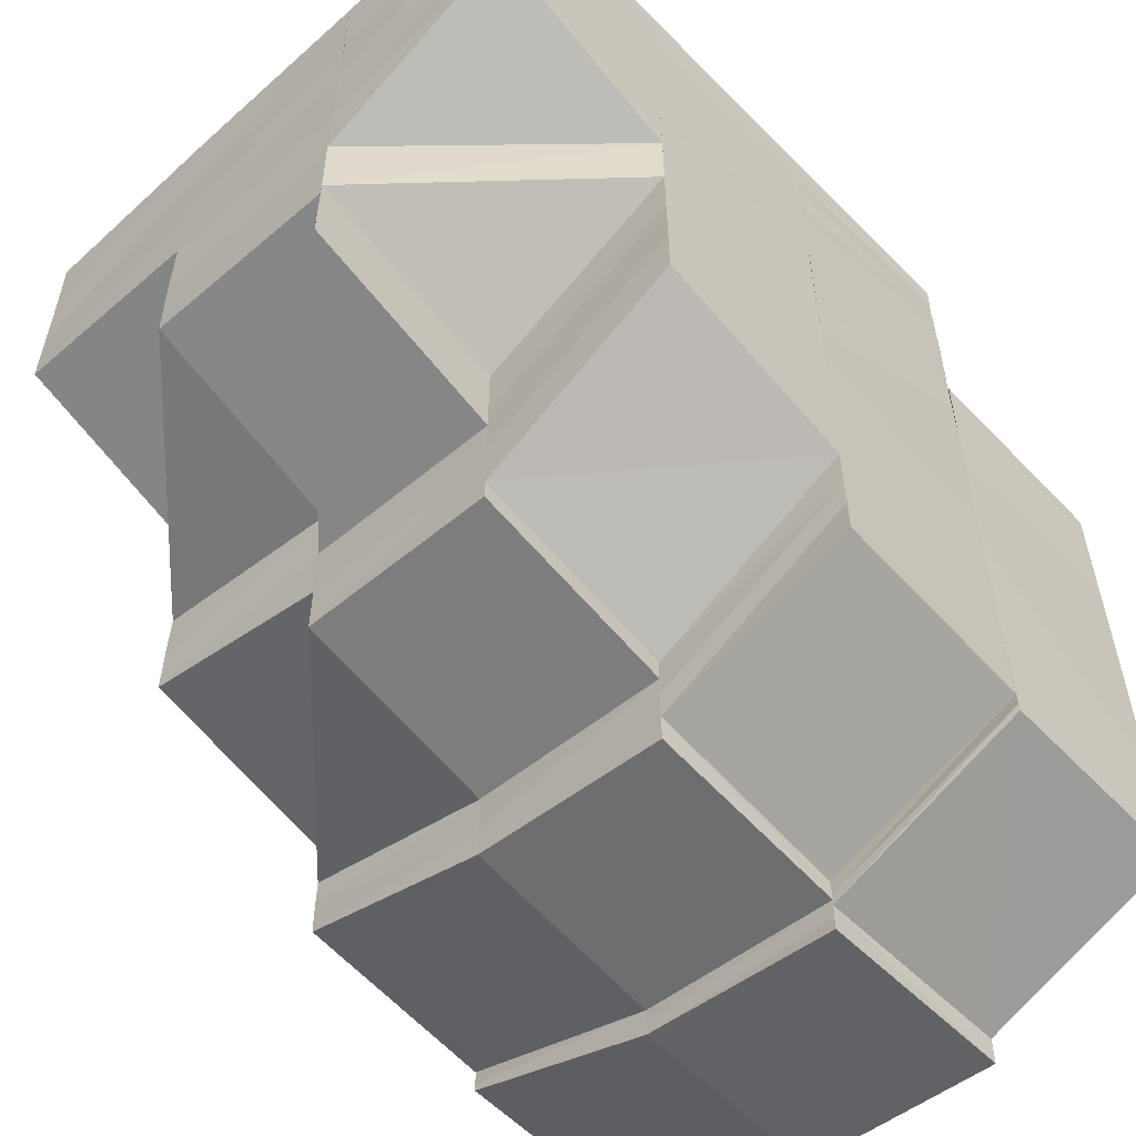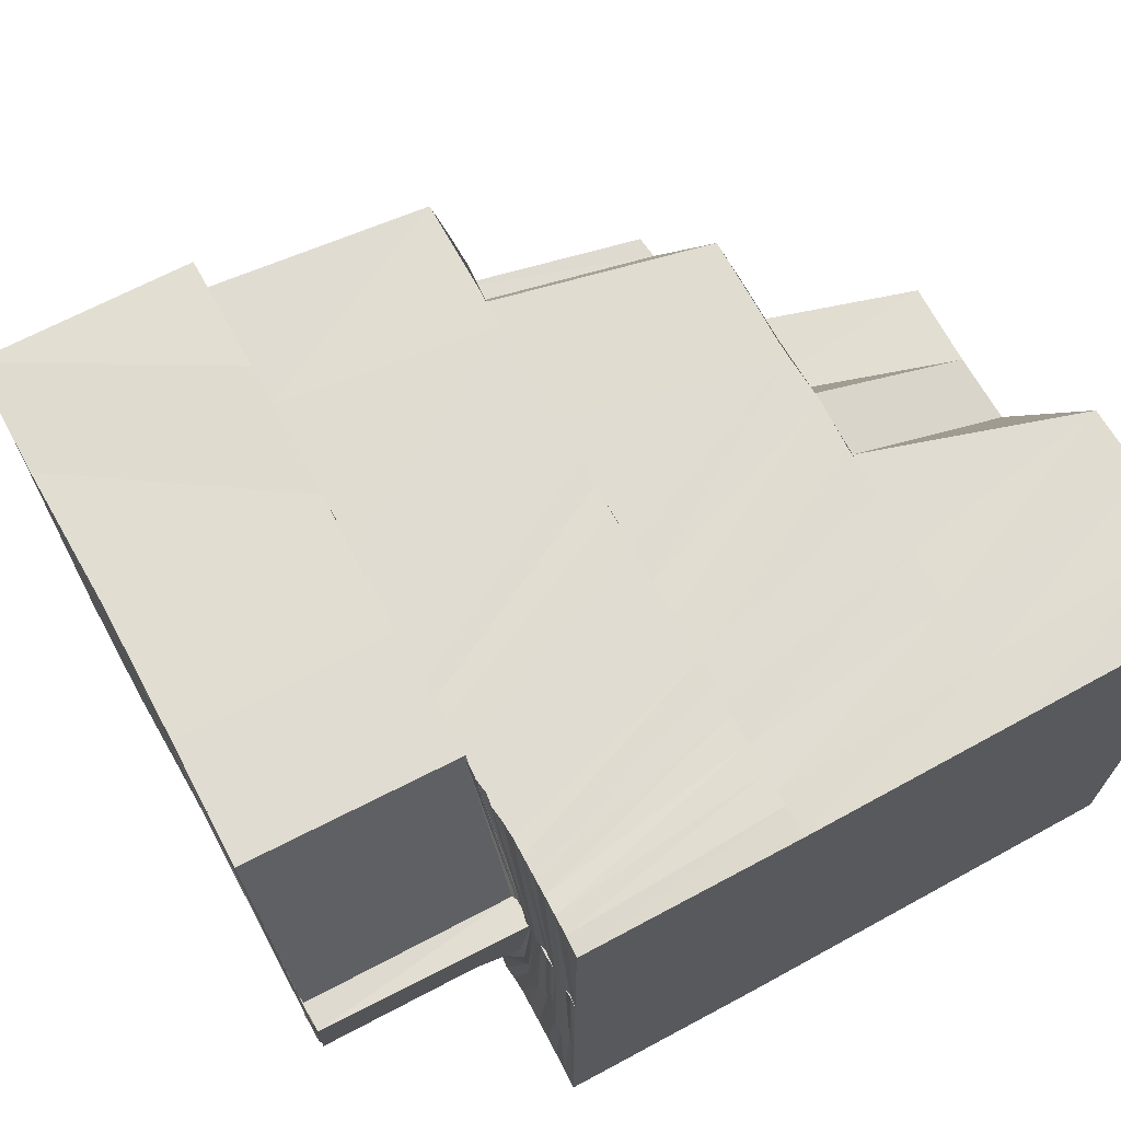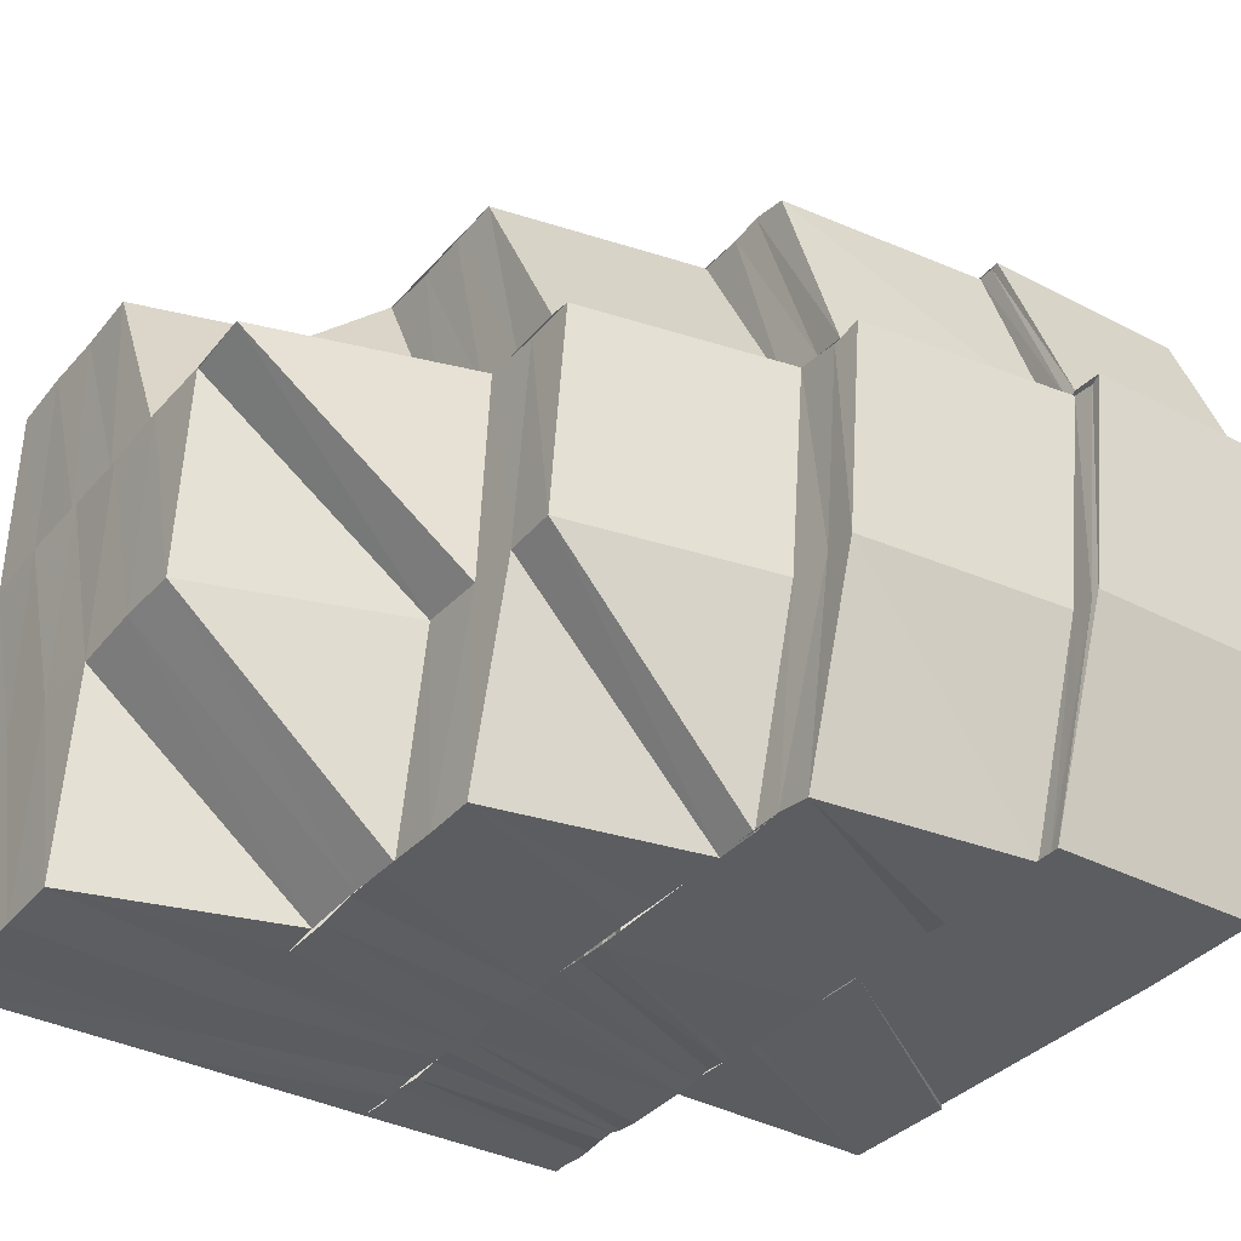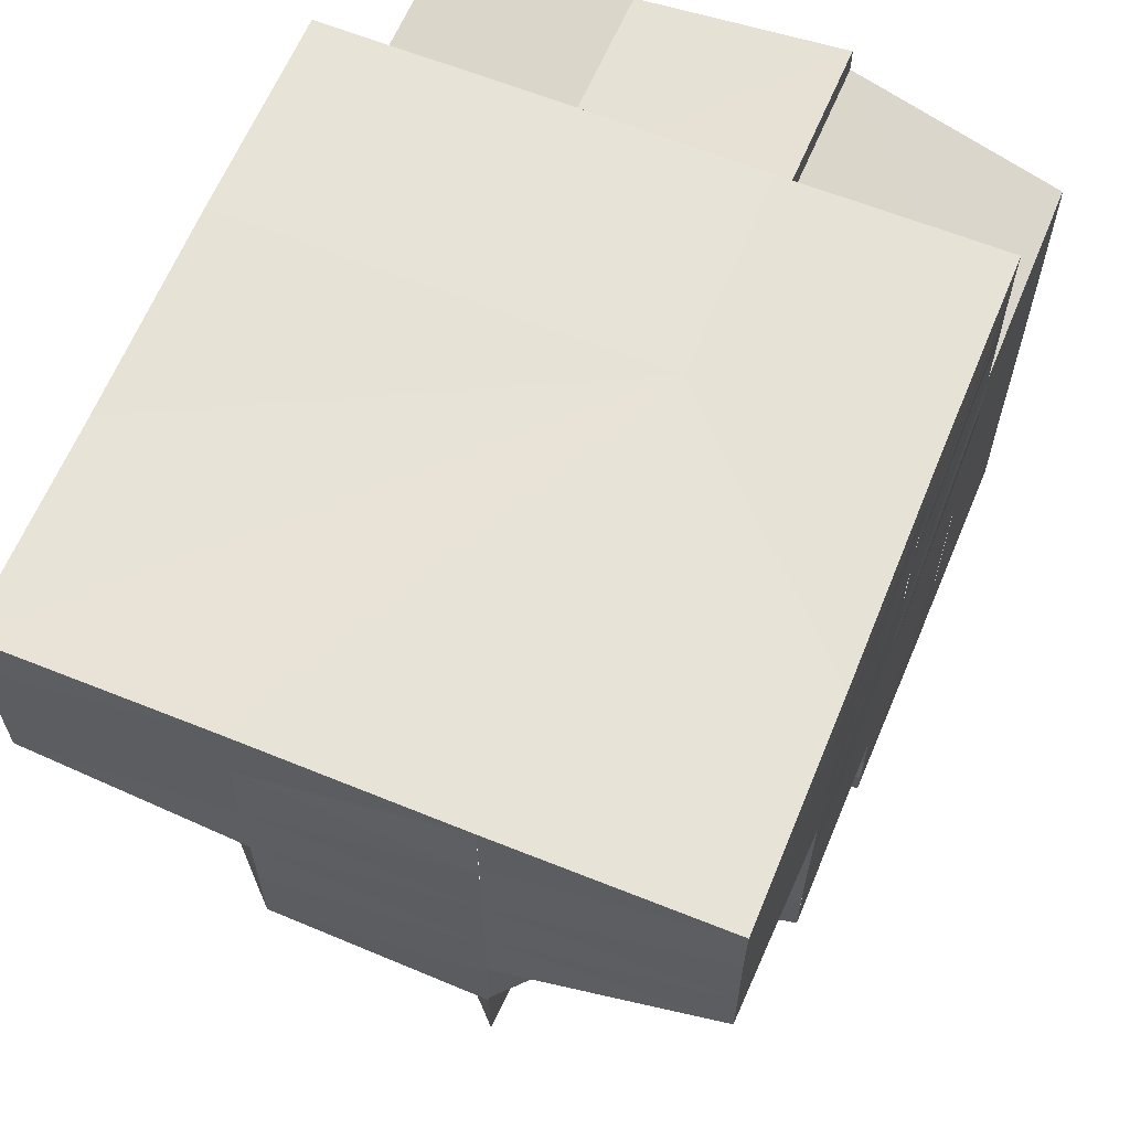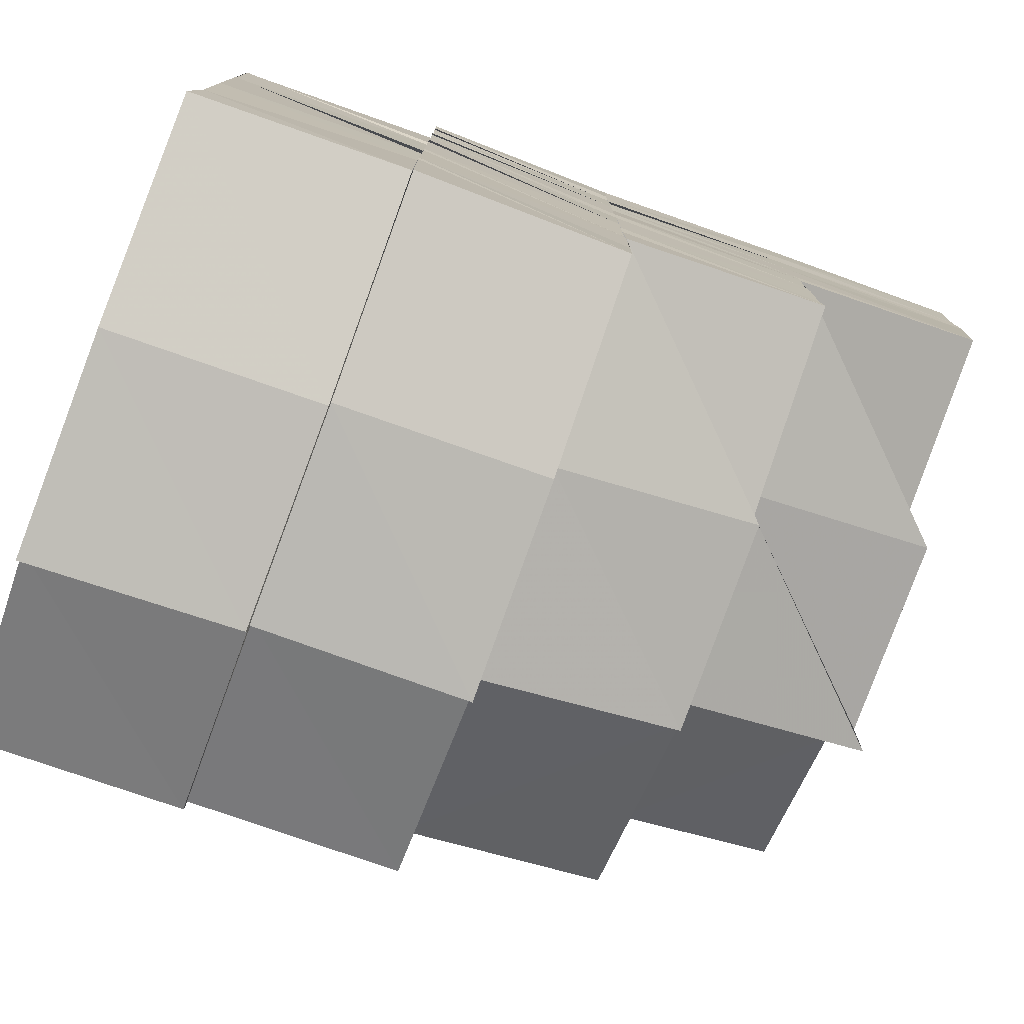
<metadata>
{"format":"obj","ext":"obj","renderer":"f3d","projection":"perspective","resolution":1024,"background":"white","views":[{"elev":-55.9,"azim":133.5,"up":"+Z"},{"elev":69.2,"azim":-28.6,"up":"+Y"},{"elev":-36.1,"azim":145.1,"up":"+Y"},{"elev":63.0,"azim":112.3,"up":"+Z"},{"elev":-78.3,"azim":-20.1,"up":"+Z"}]}
</metadata>
<code>
o 14530
v 2214 1881 14.14
v 2214 1881 14.14
v 2214 1881 14.14
v 2214 1881 14.14
v 2214 1881 14.14
v 2214 1881 14.13
v 2214 1881 14.13
v 2214 1881 14.14
v 2214 1881 14.13
v 2214 1881 14.13
v 2214 1881 14.13
v 2214 1881 14.14
v 2214 1881 14.14
v 2214 1881 14.12
v 2214 1881 14.13
v 2214 1881 14.13
v 2214 1881 14.12
v 2214 1881 14.13
v 2214 1881 14.12
v 2214 1881 14.13
v 2214 1881 14.12
v 2214 1881 14.12
v 2214 1881 14.12
v 2214 1881 14.11
v 2214 1881 14.12
v 2214 1881 14.11
v 2214 1881 14.12
v 2214 1881 14.11
v 2214 1881 14.11
v 2214 1881 14.11
v 2214 1881 14.11
v 2214 1881 14.11
v 2214 1881 14.11
v 2214 1881 14.12
v 2214 1881 14.12
v 2214 1881 14.11
v 2214 1881 14.12
v 2214 1881 14.11
v 2214 1881 14.11
v 2214 1881 14.11
v 2214 1881 14.11
v 2214 1881 14.1
v 2214 1881 14.1
v 2214 1881 14.11
v 2214 1881 14.1
v 2214 1881 14.1
v 2214 1881 14.1
v 2214 1881 14.1
v 2214 1881 14.1
v 2214 1881 14.11
v 2214 1881 14.1
v 2214 1881 14.1
v 2214 1881 14.11
v 2214 1881 14.11
v 2214 1881 14.11
v 2214 1881 14.1
v 2214 1881 14.11
v 2214 1881 14.1
v 2214 1881 14.1
v 2214 1881 14.1
v 2214 1881 14.11
v 2214 1881 14.11
v 2214 1881 14.11
v 2214 1881 14.11
v 2214 1881 14.11
v 2214 1881 14.11
v 2214 1881 14.11
v 2214 1881 14.11
v 2214 1881 14.11
v 2214 1881 14.11
v 2214 1881 14.11
v 2214 1881 14.11
v 2214 1881 14.12
v 2214 1881 14.12
v 2214 1881 14.11
v 2214 1881 14.11
v 2214 1881 14.12
v 2214 1881 14.11
v 2214 1881 14.12
v 2214 1881 14.12
v 2214 1881 14.11
v 2214 1881 14.12
v 2214 1881 14.12
v 2214 1881 14.12
v 2214 1881 14.12
v 2214 1881 14.12
v 2214 1881 14.12
v 2214 1881 14.12
v 2214 1881 14.12
v 2214 1881 14.12
v 2214 1881 14.12
v 2214 1881 14.13
v 2214 1881 14.13
v 2214 1881 14.13
v 2214 1881 14.13
v 2214 1881 14.13
v 2214 1881 14.13
v 2214 1881 14.13
v 2214 1881 14.13
v 2214 1881 14.13
v 2214 1881 14.13
v 2214 1881 14.14
v 2214 1881 14.14
v 2214 1881 14.13
v 2214 1881 14.14
v 2214 1881 14.14
v 2214 1881 14.14
v 2214 1881 14.14
v 2214 1881 14.14
v 2214 1881 14.13
v 2214 1881 14.13
v 2214 1881 14.14
v 2214 1881 14.13
v 2214 1881 14.13
v 2214 1881 14.13
v 2214 1881 14.14
v 2214 1881 14.14
v 2214 1881 14.13
v 2214 1881 14.14
v 2214 1881 14.14
v 2214 1881 14.13
v 2214 1881 14.14
v 2214 1881 14.14
v 2214 1881 14.14
v 2214 1881 14.14
v 2214 1881 14.14
v 2214 1881 14.14
v 2214 1881 14.14
v 2214 1881 14.14
v 2214 1881 14.14
v 2214 1881 14.14
v 2214 1881 14.14
v 2214 1881 14.14
v 2214 1881 14.14
v 2214 1881 14.13
v 2214 1881 14.14
v 2214 1881 14.13
v 2214 1881 14.13
v 2214 1881 14.14
v 2214 1881 14.13
v 2214 1881 14.13
v 2214 1881 14.13
v 2214 1881 14.13
v 2214 1881 14.13
v 2214 1881 14.13
v 2214 1881 14.13
v 2214 1881 14.13
v 2214 1881 14.13
v 2214 1881 14.12
v 2214 1881 14.13
v 2214 1881 14.13
v 2214 1881 14.12
v 2214 1881 14.12
v 2214 1881 14.13
v 2214 1881 14.13
v 2214 1881 14.12
v 2214 1881 14.13
v 2214 1881 14.13
v 2214 1881 14.12
v 2214 1881 14.11
v 2214 1881 14.11
v 2214 1881 14.12
v 2214 1881 14.11
v 2214 1881 14.11
v 2214 1881 14.11
v 2214 1881 14.11
v 2214 1881 14.11
v 2214 1881 14.11
v 2214 1881 14.11
v 2214 1881 14.1
v 2214 1881 14.1
v 2214 1881 14.1
v 2214 1881 14.11
v 2214 1881 14.1
v 2214 1881 14.11
v 2214 1881 14.1
v 2214 1881 14.1
v 2214 1881 14.1
v 2214 1881 14.11
v 2214 1881 14.11
v 2214 1881 14.1
v 2214 1881 14.1
v 2214 1881 14.12
v 2214 1881 14.12
v 2214 1881 14.1
v 2214 1881 14.1
v 2214 1881 14.1
v 2214 1881 14.1
v 2214 1881 14.1
v 2214 1881 14.1
v 2214 1881 14.1
v 2214 1881 14.1
v 2214 1881 14.1
v 2214 1881 14.1
v 2214 1881 14.11
v 2214 1881 14.11
v 2214 1881 14.1
v 2214 1881 14.1
v 2214 1881 14.1
v 2214 1881 14.11
v 2214 1881 14.11
v 2214 1881 14.11
v 2214 1881 14.1
v 2214 1881 14.11
v 2214 1881 14.11
v 2214 1881 14.12
v 2214 1881 14.12
v 2214 1881 14.13
v 2214 1881 14.13
v 2214 1881 14.12
v 2214 1881 14.13
v 2214 1881 14.12
v 2214 1881 14.13
v 2214 1881 14.13
v 2214 1881 14.13
v 2214 1881 14.13
v 2214 1881 14.13
v 2214 1881 14.13
v 2214 1881 14.14
v 2214 1881 14.13
v 2214 1881 14.13
v 2214 1881 14.12
v 2214 1881 14.13
v 2214 1881 14.13
v 2214 1881 14.13
v 2214 1881 14.13
v 2214 1881 14.13
v 2214 1881 14.13
v 2214 1881 14.14
v 2214 1881 14.14
v 2214 1881 14.13
v 2214 1881 14.13
v 2214 1881 14.14
v 2214 1881 14.14
v 2214 1881 14.14
v 2214 1881 14.14
v 2214 1881 14.14
v 2214 1881 14.14
v 2214 1881 14.14
v 2214 1881 14.14
v 2214 1881 14.14
v 2214 1881 14.14
v 2214 1881 14.14
v 2214 1881 14.14
v 2214 1881 14.14
v 2214 1881 14.13
v 2214 1881 14.14
v 2214 1881 14.14
v 2214 1881 14.14
v 2214 1881 14.13
v 2214 1881 14.14
v 2214 1881 14.14
v 2214 1881 14.14
v 2214 1881 14.14
v 2214 1881 14.14
v 2214 1881 14.14
v 2214 1881 14.14
v 2214 1881 14.14
v 2214 1881 14.13
v 2214 1881 14.14
v 2214 1881 14.14
v 2214 1881 14.13
v 2214 1881 14.14
v 2214 1881 14.14
v 2214 1881 14.14
v 2214 1881 14.14
v 2214 1881 14.14
v 2214 1881 14.14
v 2214 1881 14.14
v 2214 1881 14.14
v 2214 1881 14.14
v 2214 1881 14.14
v 2214 1881 14.14
v 2214 1881 14.14
v 2214 1881 14.14
v 2214 1881 14.14
v 2214 1881 14.14
v 2214 1881 14.14
v 2214 1881 14.14
v 2214 1881 14.14
v 2214 1881 14.14
v 2214 1881 14.13
v 2214 1881 14.14
v 2214 1881 14.14
v 2214 1881 14.13
v 2214 1881 14.14
v 2214 1881 14.13
v 2214 1881 14.13
v 2214 1881 14.14
v 2214 1881 14.13
v 2214 1881 14.13
v 2214 1881 14.13
v 2214 1881 14.13
v 2214 1881 14.13
v 2214 1881 14.13
v 2214 1881 14.13
v 2214 1881 14.13
v 2214 1881 14.13
v 2214 1881 14.13
v 2214 1881 14.13
v 2214 1881 14.13
v 2214 1881 14.13
v 2214 1881 14.13
v 2214 1881 14.13
v 2214 1881 14.13
v 2214 1881 14.13
v 2214 1881 14.13
v 2214 1881 14.13
v 2214 1881 14.13
v 2214 1881 14.13
v 2214 1881 14.13
v 2214 1881 14.13
v 2214 1881 14.13
v 2214 1881 14.13
v 2214 1881 14.14
v 2214 1881 14.13
v 2214 1881 14.13
v 2214 1881 14.13
v 2214 1881 14.13
v 2214 1881 14.13
v 2214 1881 14.13
v 2214 1881 14.13
v 2214 1881 14.13
v 2214 1881 14.13
v 2214 1881 14.13
v 2214 1881 14.13
v 2214 1881 14.13
v 2214 1881 14.13
v 2214 1881 14.13
v 2214 1881 14.13
v 2214 1881 14.13
v 2214 1881 14.13
v 2214 1881 14.13
v 2214 1881 14.13
v 2214 1881 14.13
v 2214 1881 14.13
v 2214 1881 14.13
v 2214 1881 14.13
v 2214 1881 14.13
v 2214 1881 14.13
v 2214 1881 14.13
v 2214 1881 14.13
v 2214 1881 14.13
v 2214 1881 14.13
v 2214 1881 14.13
v 2214 1881 14.13
v 2214 1881 14.13
v 2214 1881 14.13
v 2214 1881 14.13
v 2214 1881 14.12
v 2214 1881 14.12
v 2214 1881 14.13
v 2214 1881 14.13
v 2214 1881 14.13
v 2214 1881 14.13
v 2214 1881 14.13
v 2214 1881 14.13
v 2214 1881 14.13
v 2214 1881 14.12
v 2214 1881 14.12
v 2214 1881 14.12
v 2214 1881 14.13
v 2214 1881 14.12
v 2214 1881 14.12
v 2214 1881 14.12
v 2214 1881 14.11
v 2214 1881 14.1
v 2214 1881 14.1
v 2214 1881 14.1
v 2214 1881 14.1
v 2214 1881 14.12
v 2214 1881 14.12
v 2214 1881 14.13
v 2214 1881 14.12
v 2214 1881 14.12
v 2214 1881 14.12
v 2214 1881 14.13
v 2214 1881 14.13
v 2214 1881 14.13
v 2214 1881 14.13
v 2214 1881 14.13
v 2214 1881 14.13
v 2214 1881 14.13
v 2214 1881 14.13
v 2214 1881 14.13
v 2214 1881 14.11
v 2214 1881 14.11
v 2214 1881 14.1
v 2214 1881 14.1
v 2214 1881 14.11
v 2214 1881 14.12
v 2214 1881 14.1
v 2214 1881 14.1
v 2214 1881 14.1
v 2214 1881 14.1
v 2214 1881 14.1
v 2214 1881 14.1
v 2214 1881 14.1
v 2214 1881 14.14
v 2214 1881 14.14
v 2214 1881 14.14
v 2214 1881 14.14
v 2214 1881 14.14
v 2214 1881 14.14
v 2214 1881 14.14
v 2214 1881 14.14
v 2214 1881 14.14
v 2214 1881 14.14
v 2214 1881 14.14
v 2214 1881 14.14
v 2214 1881 14.14
f 1 2 3
f 2 4 5
f 6 7 4
f 2 6 8
f 9 10 7
f 6 9 11
f 8 12 13
f 9 14 15
f 14 16 15
f 14 17 16
f 15 16 18
f 17 19 16
f 15 18 20
f 11 20 12
f 17 21 19
f 21 22 19
f 23 21 17
f 21 24 22
f 25 26 21
f 24 27 22
f 24 28 27
f 28 29 27
f 28 30 29
f 31 32 30
f 30 33 29
f 29 33 34
f 29 34 35
f 30 36 33
f 35 34 37
f 38 36 30
f 36 39 33
f 36 40 39
f 40 41 39
f 40 42 41
f 43 44 41
f 45 46 42
f 47 48 42
f 49 48 50
f 51 45 52
f 53 52 38
f 54 51 53
f 55 54 53
f 53 56 52
f 57 58 56
f 58 59 60
f 61 53 38
f 62 53 61
f 61 63 64
f 65 62 61
f 65 61 66
f 66 61 67
f 68 65 66
f 66 67 69
f 70 66 69
f 68 66 70
f 70 69 71
f 72 68 70
f 73 68 72
f 74 73 72
f 72 70 75
f 75 70 71
f 74 76 77
f 75 78 79
f 80 81 75
f 82 74 83
f 84 74 82
f 83 75 85
f 85 75 23
f 86 83 85
f 85 23 87
f 86 85 88
f 88 85 87
f 89 86 88
f 88 87 90
f 89 88 91
f 91 88 90
f 92 89 91
f 91 90 93
f 92 91 94
f 94 91 93
f 94 93 95
f 96 97 94
f 98 94 95
f 99 96 98
f 100 94 98
f 98 95 101
f 102 98 101
f 102 101 103
f 104 98 102
f 105 99 102
f 106 105 107
f 107 102 1
f 108 102 109
f 110 111 104
f 112 110 108
f 113 111 110
f 114 113 110
f 114 110 112
f 113 115 111
f 116 114 112
f 116 112 117
f 110 118 119
f 112 119 120
f 111 121 118
f 122 112 123
f 124 116 122
f 125 126 124
f 126 127 128
f 129 128 130
f 127 131 132
f 133 132 128
f 131 134 135
f 136 135 132
f 134 137 138
f 139 138 135
f 137 140 141
f 142 141 138
f 140 143 144
f 145 144 141
f 146 147 144
f 144 147 148
f 147 149 148
f 147 150 149
f 150 84 149
f 150 151 84
f 149 84 82
f 151 152 84
f 149 82 153
f 148 149 153
f 151 154 152
f 148 153 155
f 154 156 152
f 157 148 155
f 154 158 156
f 158 159 156
f 156 159 160
f 159 161 160
f 159 162 161
f 162 163 161
f 161 163 62
f 163 164 165
f 163 166 167
f 166 168 167
f 169 168 170
f 170 171 172
f 173 174 171
f 175 173 176
f 176 174 177
f 173 178 174
f 179 180 178
f 181 182 174
f 183 184 179
f 182 185 186
f 174 186 47
f 174 187 186
f 185 188 189
f 190 191 189
f 192 191 193
f 194 189 195
f 194 195 196
f 197 198 195
f 199 194 200
f 201 196 202
f 203 204 201
f 201 202 205
f 205 202 206
f 205 206 207
f 207 206 208
f 207 208 209
f 210 207 209
f 210 209 211
f 212 210 211
f 212 211 213
f 37 212 213
f 37 213 214
f 214 213 215
f 214 216 217
f 218 217 219
f 218 214 220
f 35 37 221
f 222 35 221
f 222 221 223
f 224 222 223
f 224 223 225
f 226 224 225
f 226 225 227
f 18 226 227
f 18 227 228
f 20 18 228
f 20 228 229
f 12 20 229
f 12 229 230
f 231 232 20
f 233 231 12
f 234 233 235
f 235 12 236
f 236 237 238
f 237 239 240
f 241 242 239
f 237 241 243
f 243 244 245
f 241 246 247
f 246 248 242
f 247 249 244
f 250 219 248
f 246 250 251
f 251 252 249
f 250 218 253
f 253 254 252
f 255 256 249
f 256 257 252
f 258 255 244
f 257 259 254
f 260 258 261
f 259 262 263
f 220 263 254
f 261 264 265
f 265 266 267
f 264 266 268
f 264 269 266
f 266 270 271
f 269 272 266
f 266 272 129
f 272 273 270
f 269 274 272
f 274 275 272
f 272 275 133
f 275 276 273
f 274 277 275
f 277 278 275
f 275 278 136
f 278 279 276
f 277 280 278
f 280 281 278
f 278 281 139
f 281 282 279
f 280 283 281
f 283 284 281
f 281 284 142
f 284 285 282
f 283 286 284
f 286 287 284
f 287 288 285
f 284 287 145
f 286 289 287
f 215 289 263
f 215 290 289
f 290 291 289
f 290 292 291
f 292 293 291
f 292 294 293
f 294 295 293
f 294 296 295
f 296 297 295
f 296 298 297
f 298 299 297
f 298 300 299
f 300 301 299
f 300 302 303
f 301 304 305
f 301 306 307
f 308 306 309
f 307 310 311
f 115 312 111
f 111 312 100
f 115 157 312
f 157 155 312
f 312 313 121
f 289 314 287
f 287 314 146
f 289 315 314
f 314 316 146
f 315 317 314
f 314 317 316
f 315 318 317
f 317 319 316
f 318 320 317
f 317 320 319
f 318 321 320
f 320 322 319
f 323 324 320
f 320 325 322
f 325 326 322
f 325 327 326
f 328 327 329
f 330 331 326
f 332 333 334
f 335 336 337
f 337 338 339
f 338 340 341
f 342 343 340
f 338 344 340
f 345 344 338
f 345 346 344
f 347 345 348
f 340 349 350
f 349 351 350
f 343 352 351
f 344 353 354
f 355 354 356
f 357 358 344
f 358 352 359
f 357 358 359
f 351 360 361
f 362 360 351
f 360 183 361
f 360 363 183
f 362 363 359
f 364 365 183
f 364 365 359
f 365 366 179
f 365 366 359
f 366 367 178
f 366 367 359
f 367 368 187
f 367 368 359
f 368 369 370
f 368 188 359
f 371 372 359
f 372 373 359
f 374 371 375
f 374 375 376
f 376 375 377
f 376 377 378
f 377 373 379
f 378 380 381
f 382 379 383
f 384 385 379
f 384 385 359
f 386 387 374
f 388 389 386
f 390 391 374
f 390 391 359
f 392 390 386
f 392 390 359
f 393 392 388
f 393 392 359
f 394 395 396
f 396 397 398
f 399 400 401
f 400 402 401
f 403 399 401
f 402 404 401
f 405 403 401
f 404 406 401
f 407 405 401
f 406 408 401
f 409 407 401
f 408 410 401
f 411 409 401
f 410 411 401

</code>
